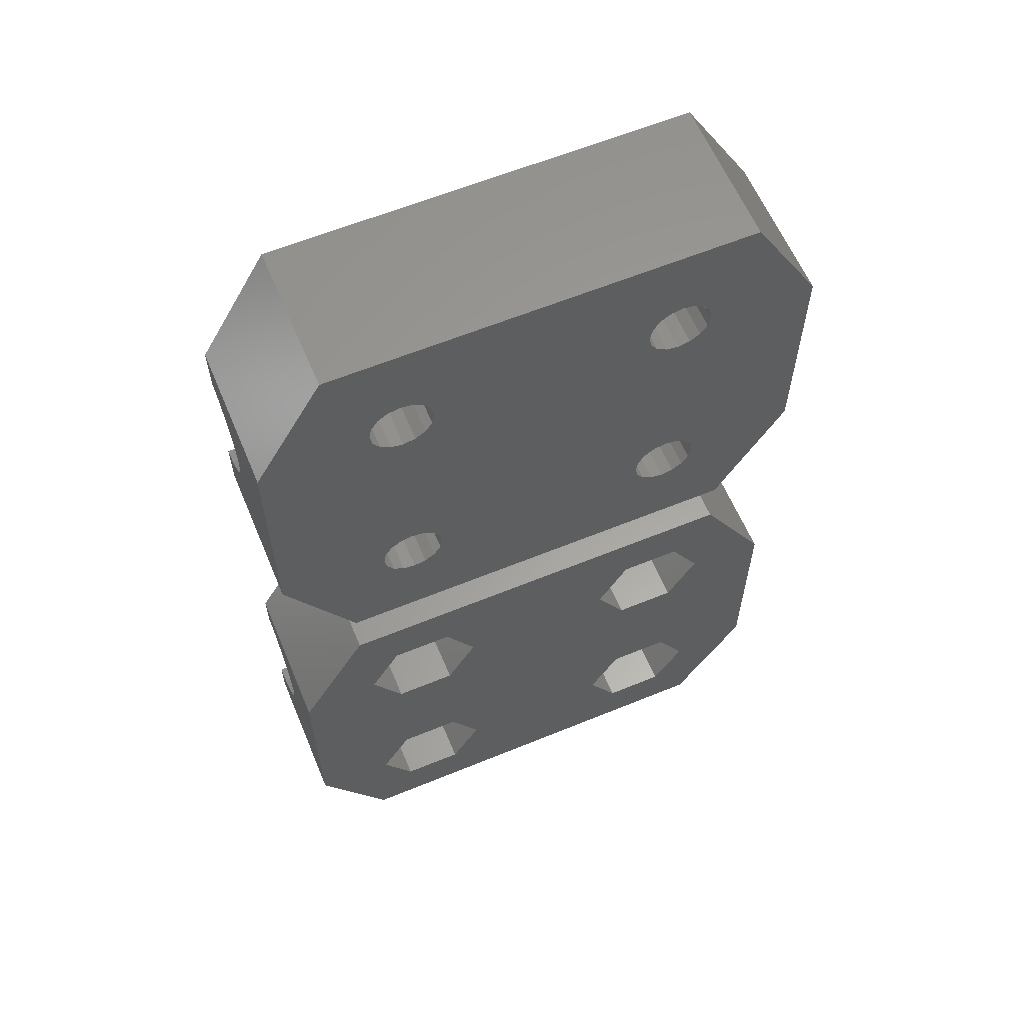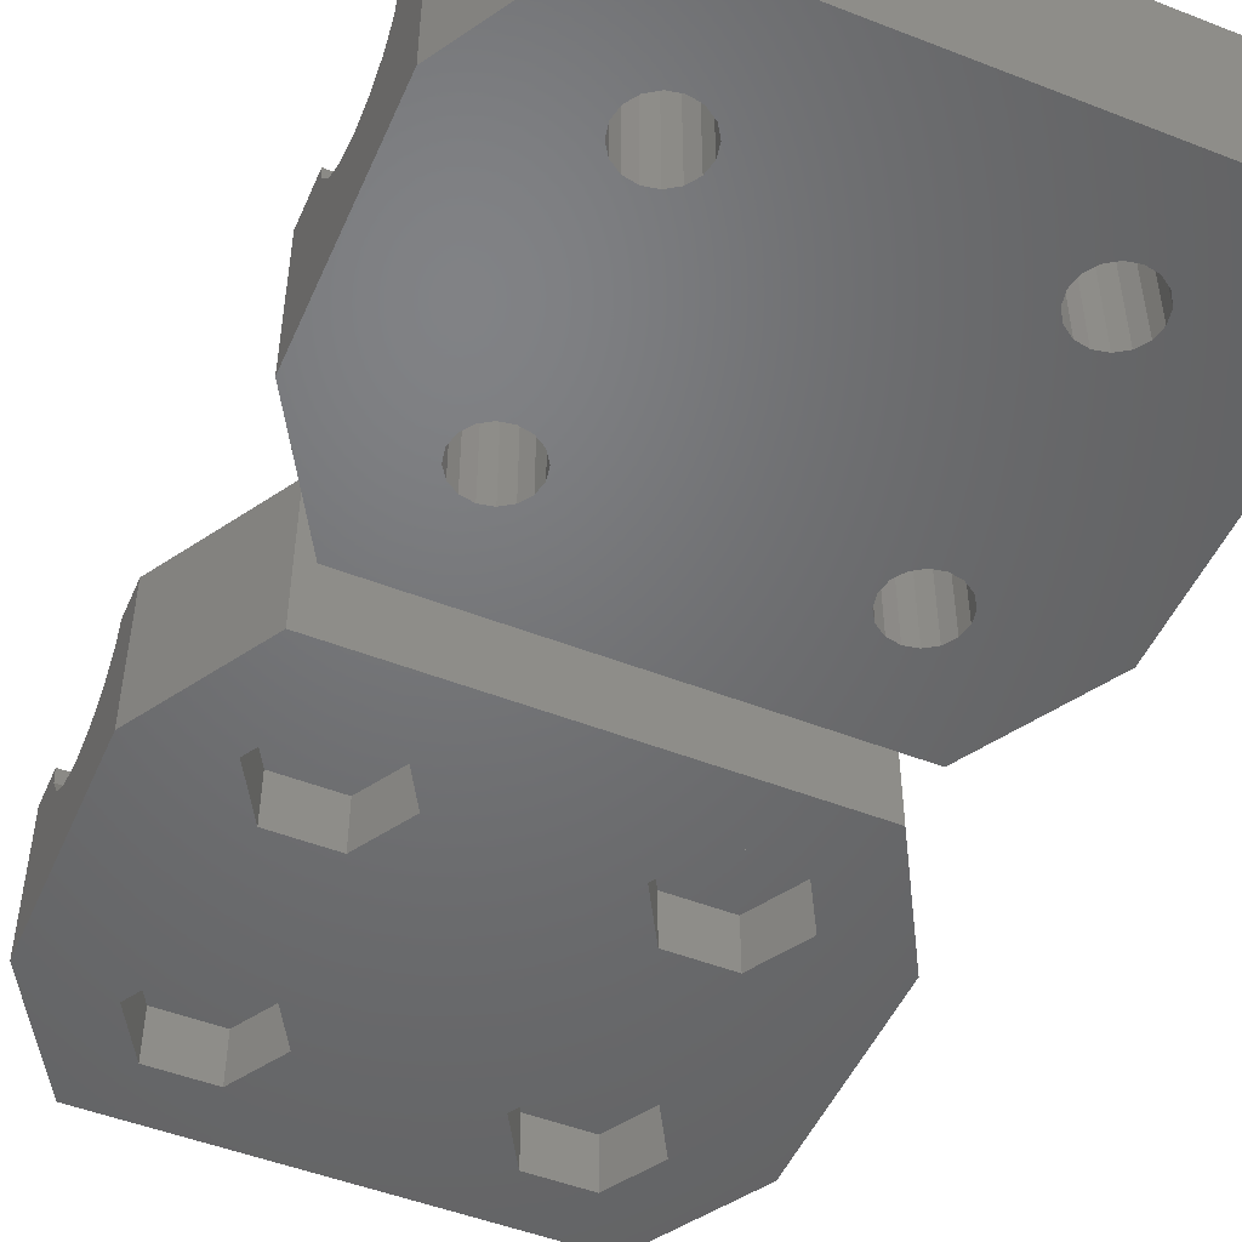
<metadata>
{"format":"stl","ext":"stl","renderer":"f3d","projection":"perspective","resolution":1024,"background":"white","views":[{"elev":61.0,"azim":157.3,"up":"+Y"},{"elev":-49.6,"azim":156.7,"up":"+Z"}]}
</metadata>
<code>
# stl→obj: 408 verts, 824 faces
v -15 14 0.5
v -15 20.02 -4
v -15 12.47 0.8045
v -15 10.3 2.969
v -15 7.981 4
v -15 10.1 4
v -15 7.981 -4
v -15 11.17 1.672
v -15 15.53 0.8045
v -15 16.83 1.672
v -15 17.7 2.969
v -15 17.9 4
v -15 20.02 4
v -11.26 1.5 4
v -11.26 1.5 -4
v -11.26 26.5 -4
v -6.298 21.7 -4
v 11.26 26.5 -4
v 9.2 20.5 -4
v 15 20.02 -4
v 9.071 8.151 -4
v 15 7.981 -4
v 8.151 5.929 -4
v 11.26 1.5 -4
v -9.2 7.5 -4
v -9.071 6.849 -4
v -8.702 6.298 -4
v -8.151 5.929 -4
v -7.5 5.8 -4
v -6.849 5.929 -4
v -6.298 6.298 -4
v -5.929 8.151 -4
v 5.8 20.5 -4
v -5.8 7.5 -4
v 5.929 19.85 -4
v -5.929 6.849 -4
v -6.849 9.071 -4
v 6.298 21.7 -4
v -7.5 9.2 -4
v -8.151 9.071 -4
v -6.298 19.3 -4
v -6.849 18.93 -4
v -8.702 8.702 -4
v -9.071 8.151 -4
v -9.2 20.5 -4
v -9.071 19.85 -4
v -8.702 19.3 -4
v -8.151 18.93 -4
v -7.5 18.8 -4
v -5.929 19.85 -4
v -5.8 20.5 -4
v -5.929 21.15 -4
v -6.849 22.07 -4
v 6.849 5.929 -4
v 6.298 6.298 -4
v -7.5 22.2 -4
v -8.151 22.07 -4
v -8.702 21.7 -4
v -9.071 21.15 -4
v -6.298 8.702 -4
v 5.8 7.5 -4
v 5.929 6.849 -4
v 8.702 6.298 -4
v 9.071 6.849 -4
v 7.5 5.8 -4
v 5.929 21.15 -4
v 9.2 7.5 -4
v 8.702 8.702 -4
v 6.849 9.071 -4
v 7.5 9.2 -4
v 8.151 9.071 -4
v 6.298 8.702 -4
v 5.929 8.151 -4
v 8.702 19.3 -4
v 8.151 18.93 -4
v 6.298 19.3 -4
v 6.849 18.93 -4
v 7.5 18.8 -4
v 9.071 19.85 -4
v 9.071 21.15 -4
v 7.5 22.2 -4
v 8.151 22.07 -4
v 8.702 21.7 -4
v 6.849 22.07 -4
v -11.26 26.5 4
v -7.5 18.8 4
v 0 17.9 4
v 5.929 19.85 4
v 5.8 20.5 4
v -5.8 20.5 4
v 0 17.4 4
v 15 17.4 4
v -8.702 21.7 4
v -5.929 19.85 4
v -6.298 19.3 4
v -6.298 21.7 4
v -5.929 21.15 4
v 11.26 26.5 4
v -9.2 20.5 4
v -9.071 21.15 4
v -8.151 22.07 4
v -6.849 22.07 4
v -7.5 22.2 4
v 6.298 21.7 4
v -6.849 18.93 4
v 5.929 21.15 4
v -9.071 19.85 4
v 8.702 19.3 4
v 8.151 18.93 4
v -8.151 18.93 4
v -8.702 19.3 4
v 6.298 19.3 4
v 9.2 20.5 4
v 9.071 19.85 4
v 15 20.02 4
v 8.151 22.07 4
v 8.702 21.7 4
v 7.5 22.2 4
v 6.849 22.07 4
v 9.071 21.15 4
v 6.849 18.93 4
v 7.5 18.8 4
v 0 17.7 2.969
v 0 16.83 1.672
v 0 15.53 0.8045
v 0 14 0.5
v 0 12.47 0.8045
v 0 11.17 1.672
v 0 10.3 2.969
v 0 10.1 4
v -9.071 6.849 4
v 8.702 8.702 4
v 9.071 8.151 4
v 15 7.981 4
v 8.151 9.071 4
v -5.929 6.849 4
v -6.298 6.298 4
v 11.26 1.5 4
v -8.702 6.298 4
v -9.2 7.5 4
v -9.071 8.151 4
v -5.8 7.5 4
v -8.151 9.071 4
v -8.702 8.702 4
v -7.5 9.2 4
v 6.849 9.071 4
v 7.5 9.2 4
v 5.929 8.151 4
v -6.849 9.071 4
v 6.298 6.298 4
v -5.929 8.151 4
v -6.849 5.929 4
v 5.8 7.5 4
v 9.2 7.5 4
v 9.071 6.849 4
v -7.5 5.8 4
v -8.151 5.929 4
v 5.929 6.849 4
v 6.298 8.702 4
v 15 10.6 4
v -6.298 8.702 4
v 6.849 5.929 4
v 8.702 6.298 4
v 8.151 5.929 4
v 7.5 5.8 4
v 0 10.6 4
v 15 12.66 1.266
v 15 17.23 3.161
v 15 16.47 2.025
v 15 15.34 1.266
v 15 14 1
v 15 11.53 2.025
v 15 10.77 3.161
v 0 17.23 3.161
v 0 11.53 2.025
v 0 12.66 1.266
v 0 14 1
v 0 15.34 1.266
v 0 16.47 2.025
v 0 10.77 3.161
v -15 -20.02 -4
v -15 -7.981 -4
v -11.26 -26.5 -4
v -11.26 -1.5 -4
v -5.875 -4.685 -4
v 11.26 -1.5 -4
v 10.75 -7.5 -4
v 15 -7.981 -4
v 9.125 -17.69 -4
v 15 -20.02 -4
v 9.125 -23.31 -4
v 11.26 -26.5 -4
v -10.75 -20.5 -4
v -9.125 -23.31 -4
v -4.25 -7.5 -4
v -5.875 -10.31 -4
v 5.875 -10.31 -4
v -4.25 -20.5 -4
v -5.875 -17.69 -4
v -10.75 -7.5 -4
v -9.125 -17.69 -4
v -9.125 -10.31 -4
v 5.875 -4.685 -4
v 5.875 -23.31 -4
v -5.875 -23.31 -4
v -9.125 -4.685 -4
v 4.25 -20.5 -4
v 10.75 -20.5 -4
v 4.25 -7.5 -4
v 5.875 -17.69 -4
v 9.125 -4.685 -4
v 9.125 -10.31 -4
v -15 -20.02 4
v -15 -17.23 3.161
v -15 -17.4 4
v -15 -16.47 2.025
v -15 -15.34 1.266
v -15 -12.66 1.266
v -15 -14 1
v -15 -11.53 2.025
v -15 -10.77 3.161
v -15 -10.6 4
v -15 -7.981 4
v -11.26 -26.5 4
v 11.26 -26.5 4
v 15 -20.02 4
v 15 -15.53 0.8045
v 15 -7.981 4
v 15 -10.1 4
v 15 -10.3 2.969
v 15 -11.17 1.672
v 15 -12.47 0.8045
v 15 -14 0.5
v 15 -16.83 1.672
v 15 -17.7 2.969
v 15 -17.9 4
v 11.26 -1.5 4
v -11.26 -1.5 4
v -10.75 -20.5 -1.1
v -9.125 -23.31 -1.1
v -9.125 -17.69 -1.1
v -5.875 -17.69 -1.1
v -4.25 -20.5 -1.1
v -5.875 -23.31 -1.1
v -10.75 -7.5 -1.1
v -9.125 -10.31 -1.1
v -9.125 -4.685 -1.1
v -5.875 -4.685 -1.1
v -4.25 -7.5 -1.1
v -5.875 -10.31 -1.1
v 4.25 -20.5 -1.1
v 5.875 -23.31 -1.1
v 5.875 -17.69 -1.1
v 9.125 -17.69 -1.1
v 10.75 -20.5 -1.1
v 9.125 -23.31 -1.1
v 4.25 -7.5 -1.1
v 5.875 -10.31 -1.1
v 5.875 -4.685 -1.1
v 9.125 -4.685 -1.1
v 10.75 -7.5 -1.1
v 9.125 -10.31 -1.1
v 0 -10.6 4
v 5.929 -8.151 4
v 5.8 -7.5 4
v -5.8 -7.5 4
v -7.5 -9.2 4
v -5.929 -8.151 4
v -6.298 -8.702 4
v -6.298 -6.298 4
v -5.929 -6.849 4
v -7.5 -5.8 4
v -6.849 -5.929 4
v -6.849 -9.071 4
v 0 -10.1 4
v -9.071 -6.849 4
v -9.2 -7.5 4
v -8.702 -6.298 4
v -8.151 -5.929 4
v 6.298 -6.298 4
v 6.849 -5.929 4
v 7.5 -9.2 4
v -9.071 -8.151 4
v 8.702 -8.702 4
v 8.151 -9.071 4
v -8.151 -9.071 4
v -8.702 -8.702 4
v 6.849 -9.071 4
v 6.298 -8.702 4
v 5.929 -6.849 4
v 9.2 -7.5 4
v 9.071 -8.151 4
v 8.151 -5.929 4
v 8.702 -6.298 4
v 9.071 -6.849 4
v 7.5 -5.8 4
v 0 -10.77 3.161
v 0 -11.53 2.025
v -0 -12.66 1.266
v -0 -14 1
v -0 -15.34 1.266
v -0 -16.47 2.025
v -0 -17.23 3.161
v -0 -17.4 4
v 6.298 -19.3 4
v 6.849 -18.93 4
v -9.071 -21.15 4
v -5.929 -21.15 4
v -6.298 -21.7 4
v 8.151 -18.93 4
v 8.702 -19.3 4
v -8.702 -21.7 4
v -9.2 -20.5 4
v -9.071 -19.85 4
v -5.8 -20.5 4
v -8.151 -18.93 4
v -8.702 -19.3 4
v -7.5 -18.8 4
v 5.929 -19.85 4
v -6.849 -18.93 4
v 6.298 -21.7 4
v -5.929 -19.85 4
v -6.849 -22.07 4
v 5.8 -20.5 4
v 9.2 -20.5 4
v 9.071 -21.15 4
v -7.5 -22.2 4
v -8.151 -22.07 4
v 5.929 -21.15 4
v 7.5 -18.8 4
v -0 -17.9 4
v 9.071 -19.85 4
v -6.298 -19.3 4
v 6.849 -22.07 4
v 8.702 -21.7 4
v 8.151 -22.07 4
v 7.5 -22.2 4
v -0 -17.7 2.969
v -0 -16.83 1.672
v -0 -15.53 0.8045
v -0 -14 0.5
v -0 -12.47 0.8045
v 0 -11.17 1.672
v 0 -10.3 2.969
v -9.071 -8.151 -0.7
v -9.2 -7.5 -0.7
v -8.702 -8.702 -0.7
v -8.151 -9.071 -0.7
v -7.5 -9.2 -0.7
v -6.849 -9.071 -0.7
v -6.298 -8.702 -0.7
v -5.929 -8.151 -0.7
v -5.8 -7.5 -0.7
v -5.929 -6.849 -0.7
v -6.298 -6.298 -0.7
v -6.849 -5.929 -0.7
v -7.5 -5.8 -0.7
v -8.151 -5.929 -0.7
v -8.702 -6.298 -0.7
v -9.071 -6.849 -0.7
v 5.929 -8.151 -0.7
v 5.8 -7.5 -0.7
v 6.298 -8.702 -0.7
v 6.849 -9.071 -0.7
v 7.5 -9.2 -0.7
v 8.151 -9.071 -0.7
v 8.702 -8.702 -0.7
v 9.071 -8.151 -0.7
v 9.2 -7.5 -0.7
v 9.071 -6.849 -0.7
v 8.702 -6.298 -0.7
v 8.151 -5.929 -0.7
v 7.5 -5.8 -0.7
v 6.849 -5.929 -0.7
v 6.298 -6.298 -0.7
v 5.929 -6.849 -0.7
v -9.071 -21.15 -0.7
v -9.2 -20.5 -0.7
v -8.702 -21.7 -0.7
v -8.151 -22.07 -0.7
v -7.5 -22.2 -0.7
v -6.849 -22.07 -0.7
v -6.298 -21.7 -0.7
v -5.929 -21.15 -0.7
v -5.8 -20.5 -0.7
v -5.929 -19.85 -0.7
v -6.298 -19.3 -0.7
v -6.849 -18.93 -0.7
v -7.5 -18.8 -0.7
v -8.151 -18.93 -0.7
v -8.702 -19.3 -0.7
v -9.071 -19.85 -0.7
v 6.298 -21.7 -0.7
v 5.929 -21.15 -0.7
v 5.8 -20.5 -0.7
v 6.849 -22.07 -0.7
v 7.5 -22.2 -0.7
v 8.151 -22.07 -0.7
v 8.702 -21.7 -0.7
v 9.071 -21.15 -0.7
v 9.2 -20.5 -0.7
v 9.071 -19.85 -0.7
v 8.702 -19.3 -0.7
v 8.151 -18.93 -0.7
v 7.5 -18.8 -0.7
v 6.849 -18.93 -0.7
v 6.298 -19.3 -0.7
v 5.929 -19.85 -0.7
f 1 2 3
f 4 5 6
f 7 5 8
f 7 8 3
f 7 3 2
f 9 2 1
f 2 9 10
f 10 11 2
f 11 12 2
f 2 12 13
f 8 5 4
f 14 5 15
f 15 5 7
f 7 2 15
f 15 2 16
f 17 16 18
f 19 18 20
f 21 20 22
f 23 22 24
f 15 16 25
f 15 25 26
f 15 26 27
f 15 27 28
f 15 28 29
f 15 30 20
f 30 31 20
f 32 33 34
f 35 31 36
f 37 18 38
f 39 18 37
f 40 16 39
f 41 18 42
f 43 16 40
f 44 16 43
f 25 16 44
f 39 16 45
f 39 45 46
f 39 46 47
f 39 47 48
f 39 48 49
f 39 49 42
f 39 42 18
f 50 18 41
f 51 18 50
f 52 18 51
f 17 18 52
f 53 16 17
f 54 15 55
f 56 16 53
f 57 16 56
f 58 16 57
f 59 16 58
f 45 16 59
f 33 32 60
f 15 61 62
f 15 62 55
f 63 22 23
f 15 54 24
f 64 22 63
f 54 65 24
f 65 23 24
f 66 37 38
f 67 22 64
f 21 22 67
f 68 20 21
f 69 20 70
f 71 20 68
f 70 20 71
f 33 60 66
f 15 20 69
f 15 69 72
f 15 72 73
f 15 73 61
f 35 36 34
f 74 20 75
f 31 35 76
f 31 76 77
f 31 77 78
f 31 78 20
f 78 75 20
f 79 20 74
f 19 20 79
f 80 18 19
f 81 18 82
f 83 18 80
f 82 18 83
f 84 38 18
f 84 18 81
f 30 15 29
f 35 34 33
f 37 66 60
f 85 16 13
f 13 16 2
f 86 12 87
f 88 89 90
f 91 92 87
f 93 85 13
f 94 95 92
f 96 97 98
f 99 100 13
f 101 85 93
f 98 85 101
f 102 96 98
f 98 101 103
f 103 102 98
f 104 98 97
f 105 86 87
f 89 97 90
f 95 105 92
f 89 106 97
f 107 99 13
f 92 105 87
f 108 109 92
f 13 12 86
f 110 111 13
f 13 86 110
f 88 90 94
f 100 93 13
f 112 88 94
f 113 114 115
f 106 104 97
f 116 117 115
f 118 98 119
f 116 98 118
f 117 120 115
f 115 98 116
f 120 113 115
f 104 119 98
f 92 115 114
f 121 112 94
f 92 114 108
f 92 122 94
f 92 109 122
f 122 121 94
f 111 107 13
f 123 87 12
f 11 123 12
f 124 123 11
f 10 124 11
f 125 124 10
f 9 125 10
f 126 125 9
f 1 126 9
f 127 126 1
f 3 127 1
f 128 127 3
f 8 128 3
f 128 8 129
f 129 8 4
f 129 4 130
f 130 4 6
f 6 5 14
f 131 6 14
f 132 133 134
f 135 132 134
f 136 137 138
f 139 131 14
f 140 6 131
f 141 6 140
f 142 136 138
f 143 6 144
f 145 6 143
f 146 147 130
f 148 145 149
f 150 151 138
f 137 152 138
f 153 148 151
f 138 152 14
f 154 155 134
f 152 156 14
f 156 157 14
f 157 139 14
f 153 151 158
f 151 142 138
f 130 6 159
f 133 154 134
f 130 159 146
f 160 147 134
f 160 130 147
f 147 135 134
f 148 149 161
f 162 150 138
f 134 155 138
f 155 163 138
f 163 164 138
f 164 165 138
f 165 162 138
f 158 151 150
f 166 130 160
f 141 144 6
f 161 151 148
f 148 6 145
f 148 159 6
f 14 15 24
f 138 14 24
f 22 134 138
f 24 22 138
f 134 22 20
f 167 134 20
f 115 92 20
f 92 168 20
f 168 169 20
f 169 170 20
f 170 171 20
f 171 167 20
f 172 134 167
f 173 160 134
f 172 173 134
f 98 115 20
f 18 98 20
f 16 85 18
f 18 85 98
f 140 131 26
f 25 140 26
f 44 141 140
f 25 44 140
f 43 144 141
f 44 43 141
f 40 143 144
f 43 40 144
f 39 145 143
f 40 39 143
f 37 149 145
f 39 37 145
f 60 161 149
f 37 60 149
f 151 161 32
f 32 161 60
f 142 151 34
f 34 151 32
f 142 34 136
f 136 34 36
f 136 36 137
f 137 36 31
f 137 31 152
f 152 31 30
f 152 30 156
f 156 30 29
f 156 29 157
f 157 29 28
f 157 28 139
f 139 28 27
f 131 139 27
f 26 131 27
f 59 100 99
f 45 59 99
f 99 107 46
f 45 99 46
f 58 93 100
f 59 58 100
f 57 101 93
f 58 57 93
f 56 103 101
f 57 56 101
f 53 102 103
f 56 53 103
f 17 96 102
f 53 17 102
f 97 96 52
f 52 96 17
f 90 97 51
f 51 97 52
f 90 51 94
f 94 51 50
f 94 50 95
f 95 50 41
f 95 41 105
f 105 41 42
f 105 42 86
f 86 42 49
f 86 49 110
f 110 49 48
f 110 48 111
f 111 48 47
f 107 111 47
f 46 107 47
f 73 148 153
f 61 73 153
f 153 158 62
f 61 153 62
f 72 159 148
f 73 72 148
f 69 146 159
f 72 69 159
f 70 147 146
f 69 70 146
f 71 135 147
f 70 71 147
f 68 132 135
f 71 68 135
f 133 132 21
f 21 132 68
f 154 133 67
f 67 133 21
f 154 67 155
f 155 67 64
f 155 64 163
f 163 64 63
f 163 63 164
f 164 63 23
f 164 23 165
f 165 23 65
f 165 65 162
f 162 65 54
f 162 54 150
f 150 54 55
f 158 150 55
f 62 158 55
f 66 106 89
f 33 66 89
f 89 88 35
f 33 89 35
f 38 104 106
f 66 38 106
f 84 119 104
f 38 84 104
f 81 118 119
f 84 81 119
f 82 116 118
f 81 82 118
f 83 117 116
f 82 83 116
f 120 117 80
f 80 117 83
f 113 120 19
f 19 120 80
f 113 19 114
f 114 19 79
f 114 79 108
f 108 79 74
f 108 74 109
f 109 74 75
f 109 75 122
f 122 75 78
f 122 78 121
f 121 78 77
f 121 77 112
f 112 77 76
f 88 112 76
f 35 88 76
f 174 168 92
f 91 174 92
f 128 175 127
f 127 176 126
f 126 177 125
f 125 178 124
f 123 179 87
f 87 174 91
f 179 174 87
f 124 179 123
f 178 179 124
f 177 178 125
f 176 177 126
f 175 176 127
f 180 175 128
f 180 128 129
f 180 129 166
f 129 130 166
f 173 180 160
f 160 180 166
f 172 175 173
f 173 175 180
f 172 167 176
f 175 172 176
f 167 171 177
f 176 167 177
f 177 171 170
f 178 177 170
f 178 170 169
f 179 178 169
f 179 169 168
f 174 179 168
f 181 182 183
f 183 182 184
f 185 184 186
f 187 186 188
f 189 188 190
f 191 190 192
f 183 184 193
f 183 193 194
f 195 186 196
f 197 198 199
f 193 184 200
f 193 200 201
f 201 202 196
f 203 196 186
f 204 183 205
f 206 184 185
f 204 205 207
f 195 185 186
f 189 190 208
f 209 201 203
f 208 190 191
f 183 204 192
f 204 191 192
f 210 188 189
f 205 188 210
f 205 210 207
f 200 184 206
f 202 201 200
f 203 186 211
f 198 197 212
f 198 212 188
f 211 186 187
f 187 188 212
f 201 196 203
f 197 199 209
f 205 183 194
f 201 209 199
f 198 188 205
f 181 213 182
f 214 213 215
f 216 213 214
f 182 213 216
f 182 216 217
f 218 182 219
f 182 218 220
f 220 221 182
f 221 222 182
f 182 222 223
f 219 182 217
f 224 213 183
f 183 213 181
f 224 183 192
f 225 224 192
f 190 226 225
f 192 190 225
f 227 190 188
f 228 229 188
f 229 230 188
f 230 231 188
f 231 232 188
f 232 233 188
f 234 190 227
f 226 190 234
f 233 227 188
f 234 235 226
f 235 236 226
f 237 228 188
f 186 237 188
f 184 238 186
f 186 238 237
f 238 184 223
f 223 184 182
f 239 240 194
f 193 239 194
f 201 241 239
f 193 201 239
f 199 242 241
f 201 199 241
f 243 242 198
f 198 242 199
f 243 198 244
f 244 198 205
f 244 205 240
f 240 205 194
f 245 246 202
f 200 245 202
f 206 247 245
f 200 206 245
f 185 248 247
f 206 185 247
f 249 248 195
f 195 248 185
f 249 195 250
f 250 195 196
f 250 196 246
f 246 196 202
f 251 252 204
f 207 251 204
f 210 253 251
f 207 210 251
f 189 254 253
f 210 189 253
f 255 254 208
f 208 254 189
f 255 208 256
f 256 208 191
f 256 191 252
f 252 191 204
f 257 258 197
f 209 257 197
f 203 259 257
f 209 203 257
f 211 260 259
f 203 211 259
f 261 260 187
f 187 260 211
f 261 187 262
f 262 187 212
f 262 212 258
f 258 212 197
f 223 222 263
f 264 265 266
f 267 223 263
f 268 269 229
f 270 271 237
f 272 273 237
f 274 267 275
f 276 223 277
f 273 270 237
f 238 223 278
f 238 279 237
f 238 278 279
f 279 272 237
f 280 281 237
f 282 268 229
f 229 269 275
f 283 277 223
f 269 274 275
f 284 285 229
f 275 267 263
f 286 223 267
f 286 287 223
f 276 278 223
f 288 289 268
f 265 290 271
f 291 292 228
f 271 266 265
f 280 271 290
f 293 294 228
f 237 271 280
f 295 291 228
f 294 295 228
f 237 281 296
f 237 293 228
f 237 296 293
f 228 292 229
f 292 284 229
f 285 282 229
f 288 268 282
f 264 268 289
f 264 266 268
f 287 283 223
f 297 263 222
f 221 297 222
f 298 297 221
f 220 298 221
f 299 298 220
f 218 299 220
f 300 299 218
f 219 300 218
f 301 300 219
f 217 301 219
f 302 301 217
f 216 302 217
f 302 216 303
f 303 216 214
f 303 214 304
f 304 214 215
f 215 213 224
f 305 306 215
f 307 215 224
f 308 309 225
f 310 311 226
f 312 307 224
f 313 215 307
f 314 215 313
f 315 308 225
f 316 215 317
f 318 215 316
f 305 215 318
f 319 318 320
f 321 322 225
f 309 323 225
f 324 319 322
f 225 323 224
f 325 326 226
f 323 327 224
f 327 328 224
f 328 312 224
f 324 322 329
f 322 315 225
f 306 330 331
f 332 325 226
f 331 215 306
f 236 330 226
f 236 331 330
f 330 310 226
f 311 332 226
f 319 320 333
f 334 321 225
f 226 326 225
f 326 335 225
f 335 336 225
f 336 337 225
f 337 334 225
f 329 322 321
f 331 304 215
f 314 317 215
f 333 322 319
f 319 305 318
f 236 235 331
f 331 235 338
f 234 339 235
f 235 339 338
f 234 227 340
f 339 234 340
f 227 233 341
f 340 227 341
f 233 232 342
f 341 233 342
f 232 231 343
f 342 232 343
f 231 230 344
f 343 231 344
f 230 229 275
f 344 230 275
f 239 241 240
f 240 241 242
f 240 242 243
f 240 243 244
f 245 247 246
f 246 247 248
f 246 248 249
f 246 249 250
f 251 253 252
f 252 253 254
f 252 254 255
f 252 255 256
f 257 259 258
f 258 259 260
f 258 260 261
f 258 261 262
f 339 340 341
f 301 339 341
f 299 300 342
f 298 299 343
f 297 298 344
f 275 297 344
f 344 298 343
f 343 299 342
f 342 300 341
f 300 301 341
f 303 339 302
f 331 339 303
f 331 303 304
f 338 339 331
f 263 297 275
f 301 302 339
f 277 283 345
f 346 277 345
f 283 287 347
f 345 283 347
f 286 348 287
f 287 348 347
f 267 349 286
f 286 349 348
f 274 350 267
f 267 350 349
f 269 351 274
f 274 351 350
f 268 352 269
f 269 352 351
f 266 353 268
f 268 353 352
f 266 271 353
f 353 271 354
f 271 270 354
f 354 270 355
f 355 270 273
f 356 355 273
f 356 273 272
f 357 356 272
f 357 272 279
f 358 357 279
f 358 279 278
f 359 358 278
f 359 278 276
f 360 359 276
f 360 276 277
f 346 360 277
f 265 264 361
f 362 265 361
f 264 289 363
f 361 264 363
f 288 364 289
f 289 364 363
f 282 365 288
f 288 365 364
f 285 366 282
f 282 366 365
f 284 367 285
f 285 367 366
f 292 368 284
f 284 368 367
f 291 369 292
f 292 369 368
f 291 295 369
f 369 295 370
f 295 294 370
f 370 294 371
f 371 294 293
f 372 371 293
f 372 293 296
f 373 372 296
f 373 296 281
f 374 373 281
f 374 281 280
f 375 374 280
f 375 280 290
f 376 375 290
f 376 290 265
f 362 376 265
f 313 307 377
f 378 313 377
f 307 312 379
f 377 307 379
f 328 380 312
f 312 380 379
f 327 381 328
f 328 381 380
f 323 382 327
f 327 382 381
f 309 383 323
f 323 383 382
f 308 384 309
f 309 384 383
f 315 385 308
f 308 385 384
f 315 322 385
f 385 322 386
f 322 333 386
f 386 333 387
f 387 333 320
f 388 387 320
f 388 320 318
f 389 388 318
f 389 318 316
f 390 389 316
f 390 316 317
f 391 390 317
f 391 317 314
f 392 391 314
f 392 314 313
f 378 392 313
f 329 321 393
f 394 329 393
f 324 329 394
f 395 324 394
f 334 396 321
f 321 396 393
f 337 397 334
f 334 397 396
f 336 398 337
f 337 398 397
f 335 399 336
f 336 399 398
f 326 400 335
f 335 400 399
f 325 401 326
f 326 401 400
f 325 332 401
f 401 332 402
f 332 311 402
f 402 311 403
f 403 311 310
f 404 403 310
f 404 310 330
f 405 404 330
f 405 330 306
f 406 405 306
f 406 306 305
f 407 406 305
f 407 305 319
f 408 407 319
f 408 319 324
f 395 408 324
f 360 346 345
f 348 360 347
f 347 360 345
f 349 360 348
f 350 360 349
f 351 360 350
f 352 360 351
f 353 360 352
f 354 360 353
f 355 360 354
f 356 360 355
f 357 360 356
f 358 360 357
f 359 360 358
f 376 362 361
f 364 376 363
f 363 376 361
f 365 376 364
f 366 376 365
f 367 376 366
f 368 376 367
f 369 376 368
f 370 376 369
f 371 376 370
f 372 376 371
f 373 376 372
f 374 376 373
f 375 376 374
f 392 378 377
f 380 392 379
f 379 392 377
f 381 392 380
f 382 392 381
f 383 392 382
f 384 392 383
f 385 392 384
f 386 392 385
f 387 392 386
f 388 392 387
f 389 392 388
f 390 392 389
f 391 392 390
f 408 395 394
f 396 408 393
f 393 408 394
f 397 408 396
f 398 408 397
f 399 408 398
f 400 408 399
f 401 408 400
f 402 408 401
f 403 408 402
f 404 408 403
f 405 408 404
f 406 408 405
f 407 408 406

</code>
